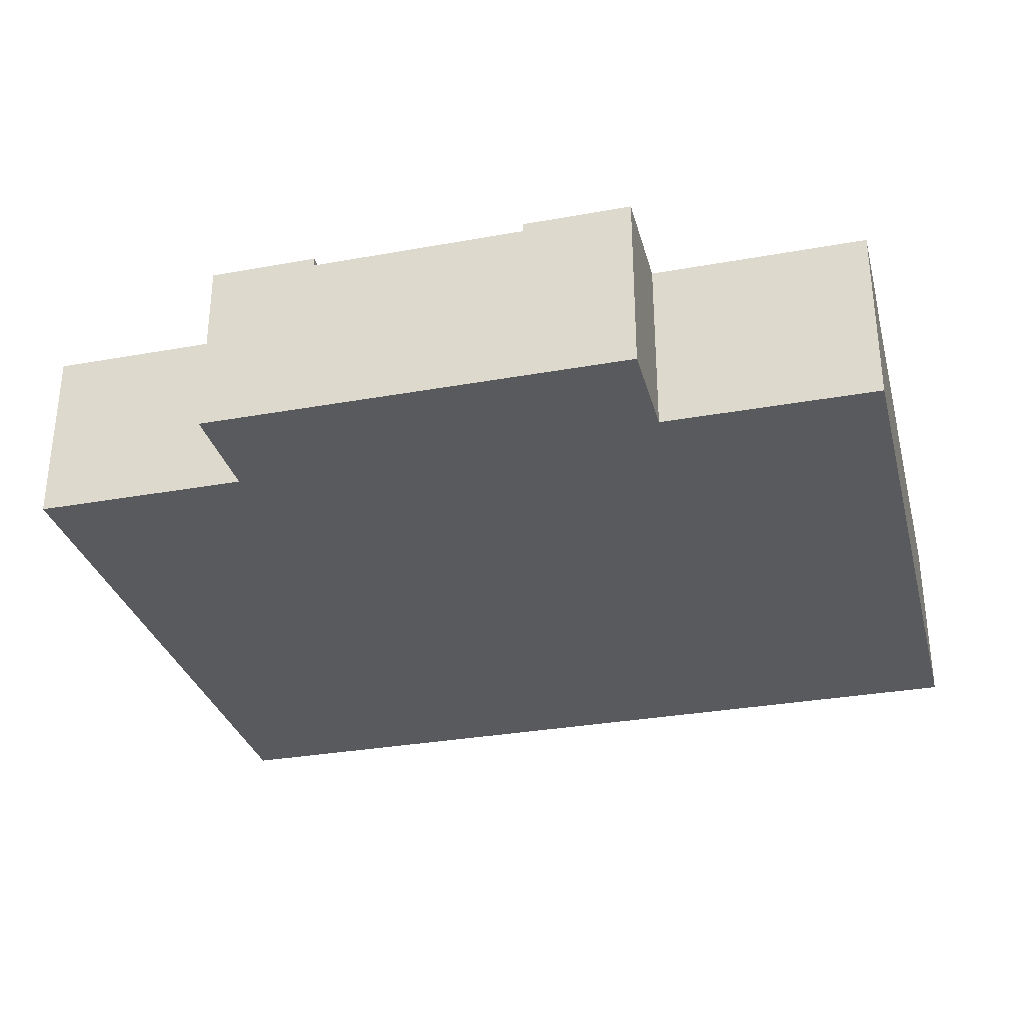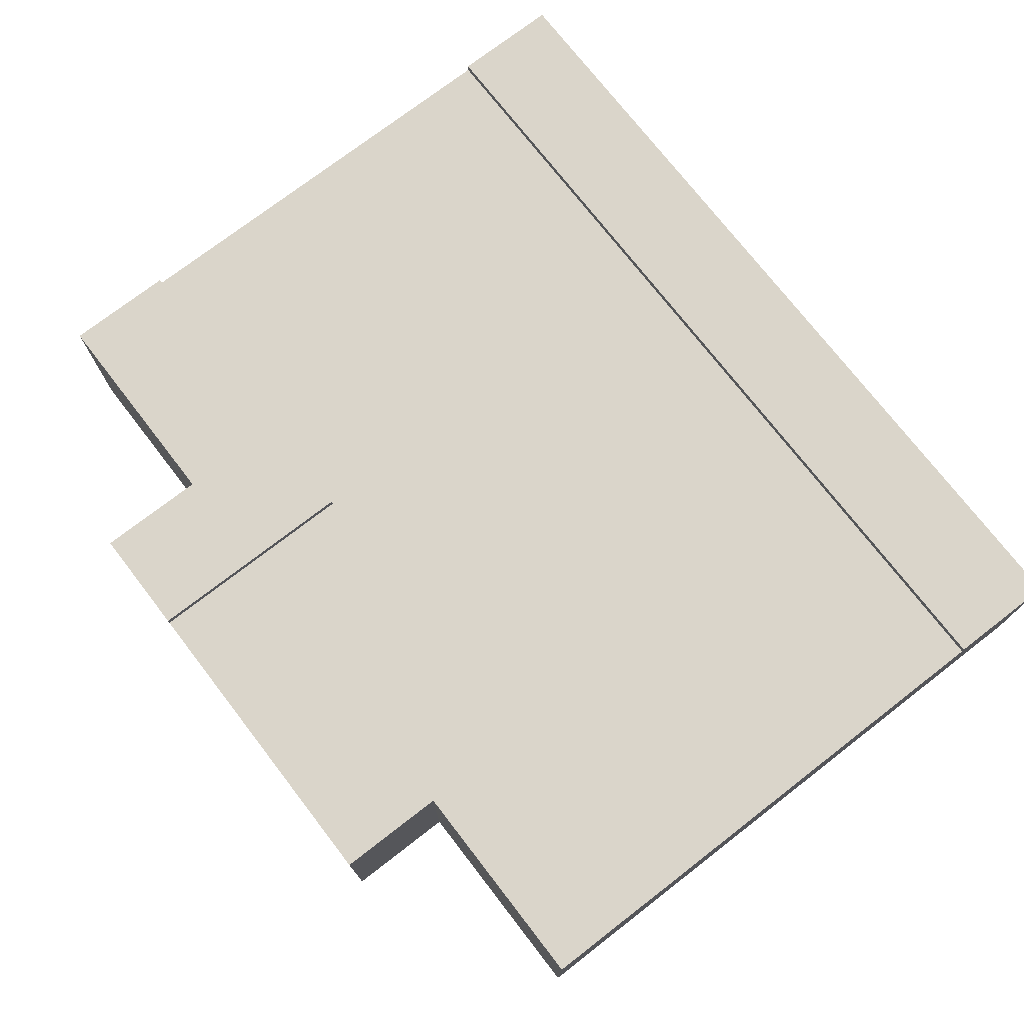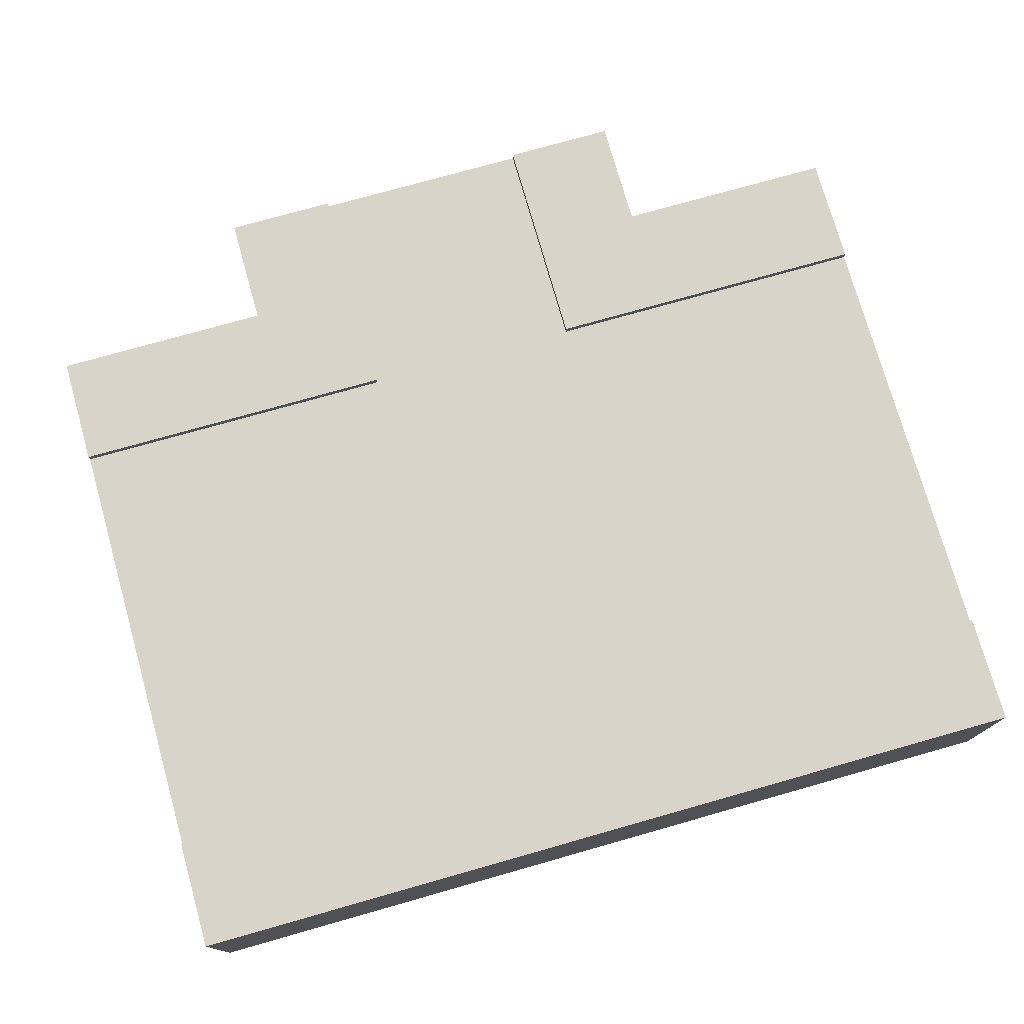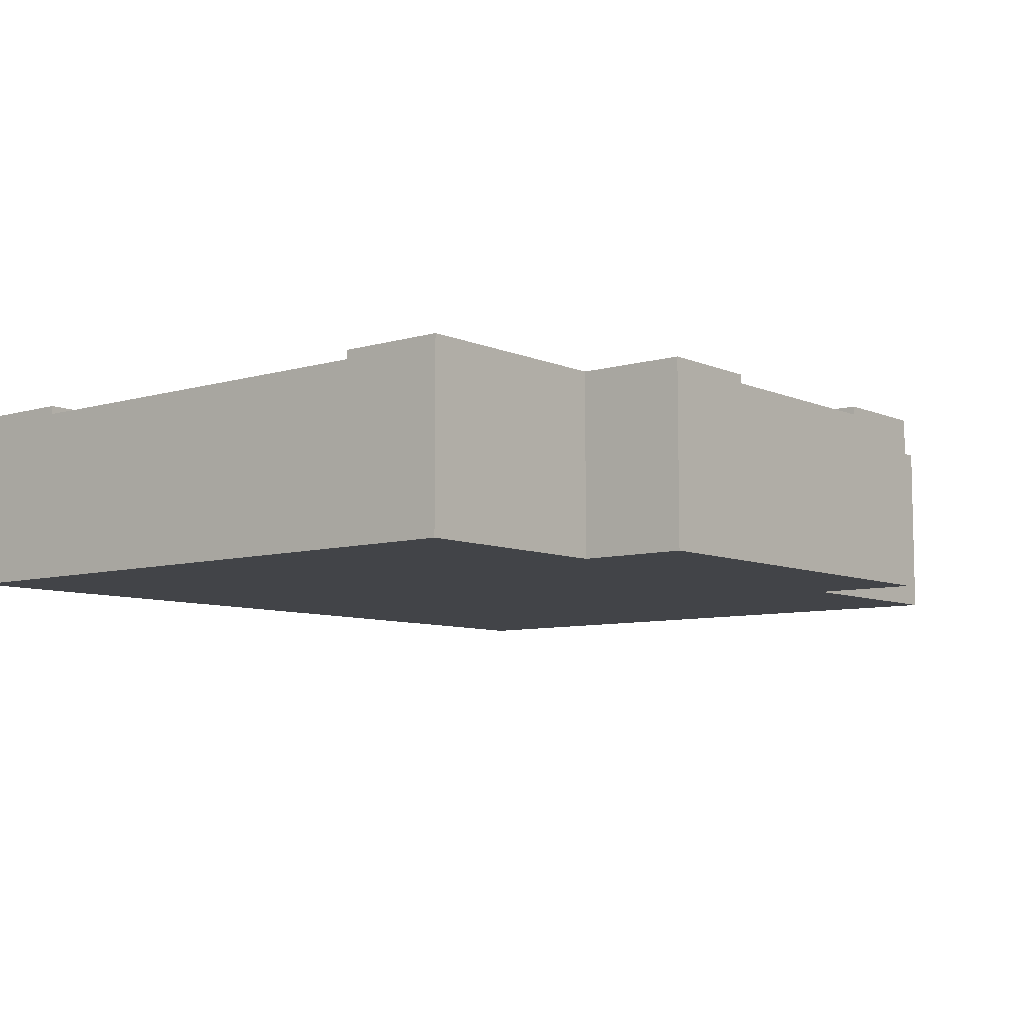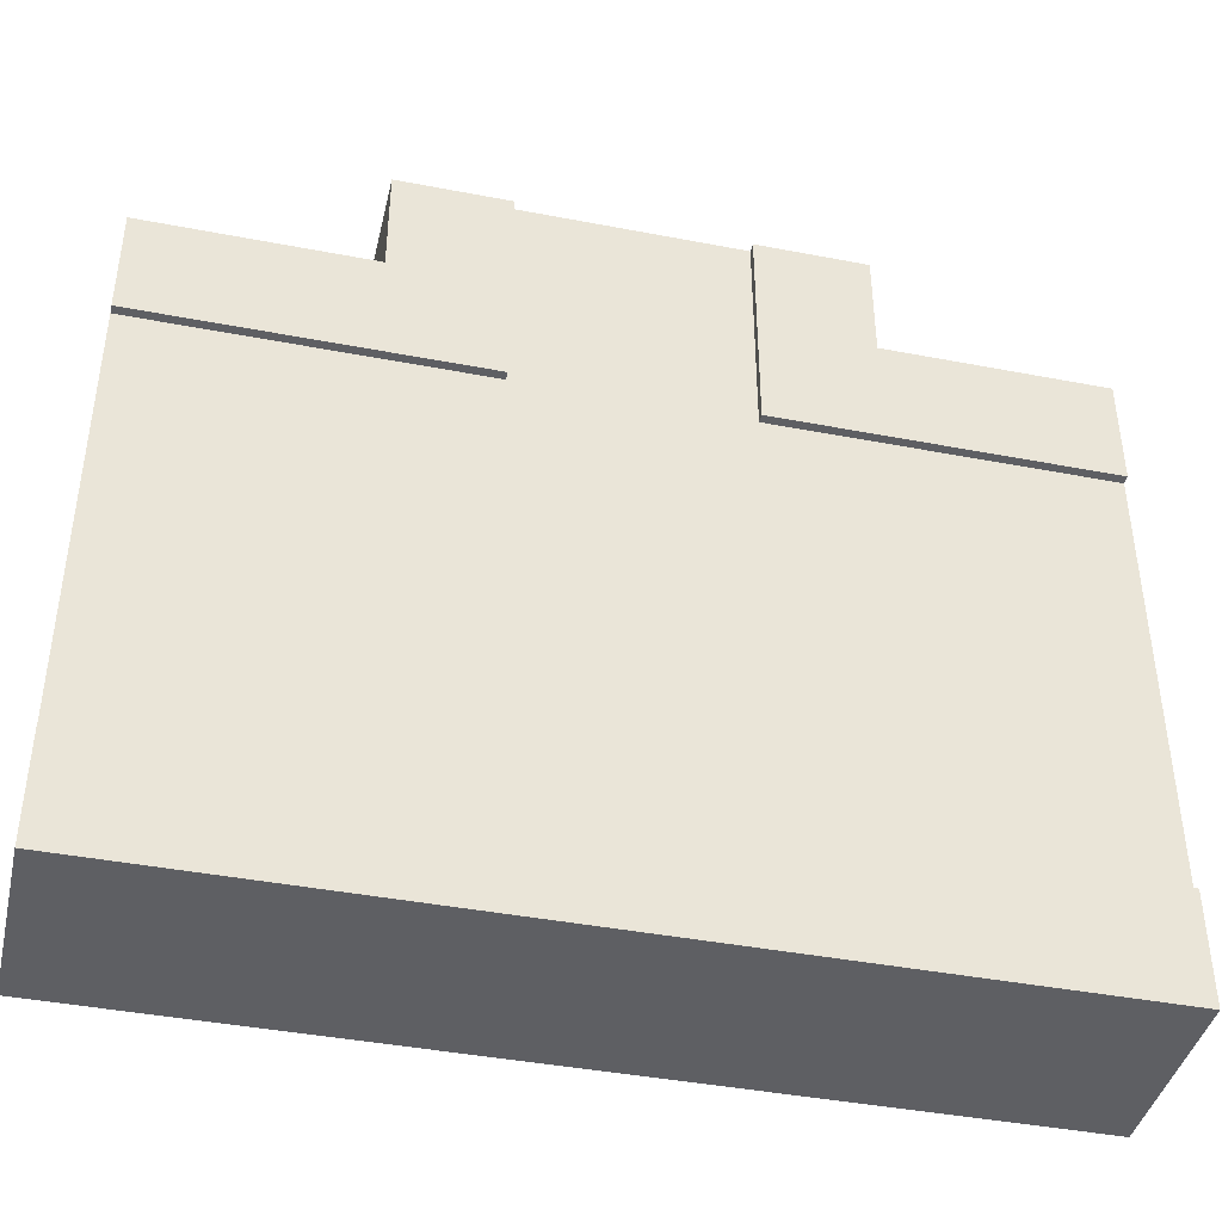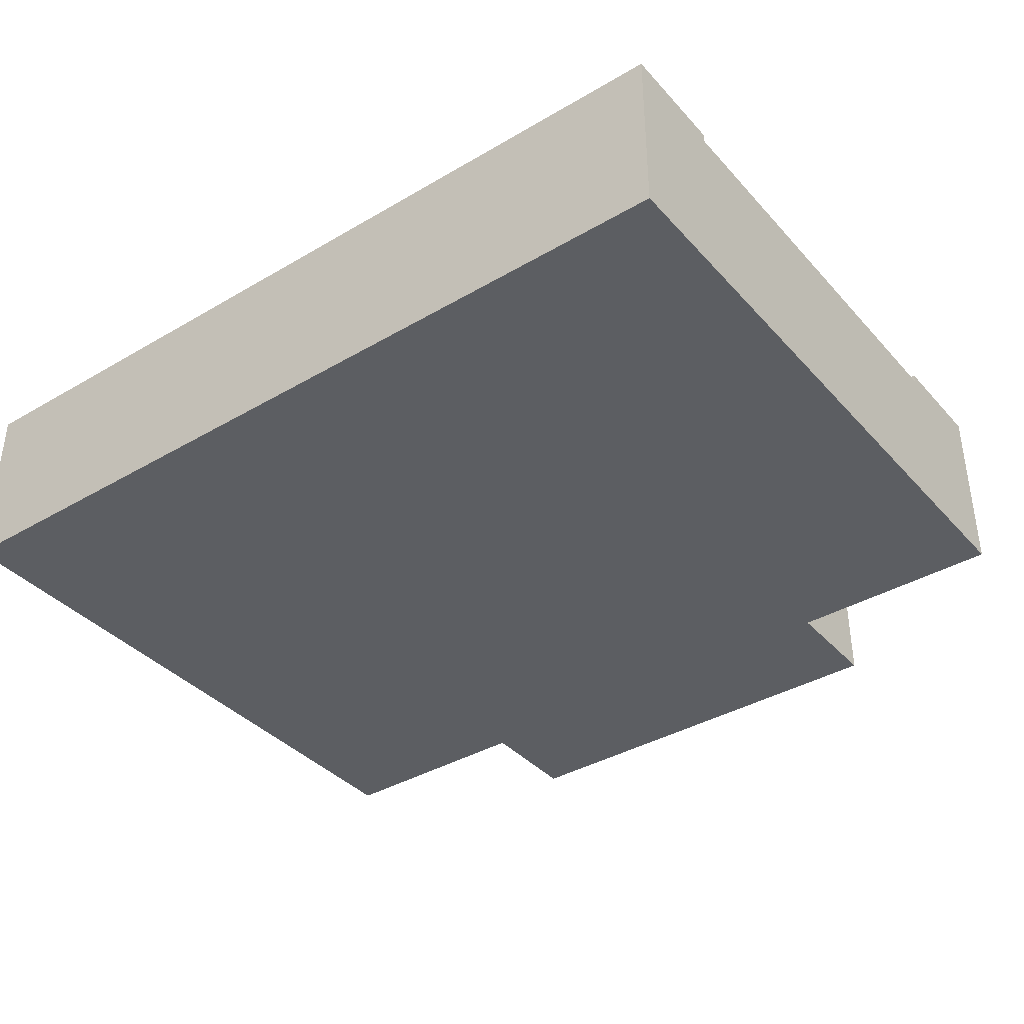
<metadata>
{"format":"obj","ext":"obj","renderer":"f3d","projection":"perspective","resolution":1024,"background":"white","views":[{"elev":-31.4,"azim":14.4,"up":"+Y"},{"elev":74.3,"azim":52.3,"up":"+Y"},{"elev":75.6,"azim":164.2,"up":"+Y"},{"elev":-7.7,"azim":-50.4,"up":"+Y"},{"elev":-41.6,"azim":166.9,"up":"+Z"},{"elev":-38.1,"azim":-143.3,"up":"+Y"}]}
</metadata>
<code>
v 0 0.2 0.1875
v 1 0.2 0.1875
v 1 0.21 0.1875
v 0 0.21 0.1875
v 0 0.2 0.6875
v 0.375 0.2 0.6875
v 0.375 0.2 0.9375
v 0.625 0.2 0.9375
v 0.625 0.2 0.6875
v 1 0.2 0.6875
v 0.375 0.21 0.6875
v 0 0.21 0.6875
v 0.375 0.21 0.9375
v 0 0.21 0.8125
v 0.25 0.21 0.8125
v 0.25 0.21 0.9375
v 0 0 0.8125
v 0.25 0 0.8125
v 0 0 0.0625
v 0 0.1 0.6875
v 0 0.1 0.1875
v 0 0.21 0.0625
v 0.75 0 0.9375
v 0.25 0 0.9375
v 1 0 0.0625
v 1 0 0.8125
v 0.75 0 0.8125
v 0.75 0.21 0.9375
v 0.625 0.21 0.9375
v 0.625 0.1 0.9375
v 0.375 0.1 0.9375
v 0.75 0.21 0.8125
v 1 0.21 0.8125
v 1 0.21 0.6875
v 0.625 0.21 0.6875
v 1 0.21 0.0625
v 1 0.1 0.1875
v 1 0.1 0.6875
g Mesh1 Group1 Model
f 2 4 1
f 2 3 4
f 5 10 1
f 6 8 9
f 10 2 1
f 6 7 8
f 6 12 11
f 6 5 12
f 11 7 6
f 11 13 7
f 15 12 14
f 11 12 15
f 11 15 13
f 15 16 13
f 14 18 15
f 14 17 18
f 19 17 21
f 19 21 1
f 19 1 22
f 14 12 5
f 14 5 20
f 20 21 17
f 14 20 17
f 1 4 22
f 18 23 24
f 19 26 27
f 19 27 23
f 19 23 18
f 19 18 17
f 19 25 26
f 24 13 16
f 23 28 30
f 23 30 31
f 7 13 24
f 31 7 24
f 23 31 24
f 29 8 30
f 29 30 28
f 15 24 16
f 15 18 24
f 28 27 32
f 28 23 27
f 32 29 28
f 35 29 32
f 35 32 34
f 32 33 34
f 32 26 33
f 32 27 26
f 26 25 38
f 26 38 10
f 26 10 33
f 36 3 2
f 36 2 37
f 37 38 25
f 36 37 25
f 10 34 33
f 36 19 22
f 36 25 19
f 36 4 3
f 36 22 4
f 38 2 10
f 38 37 2
f 9 34 10
f 9 35 34
f 35 8 29
f 35 9 8
f 31 8 7
f 31 30 8
f 21 5 1
f 21 20 5

</code>
